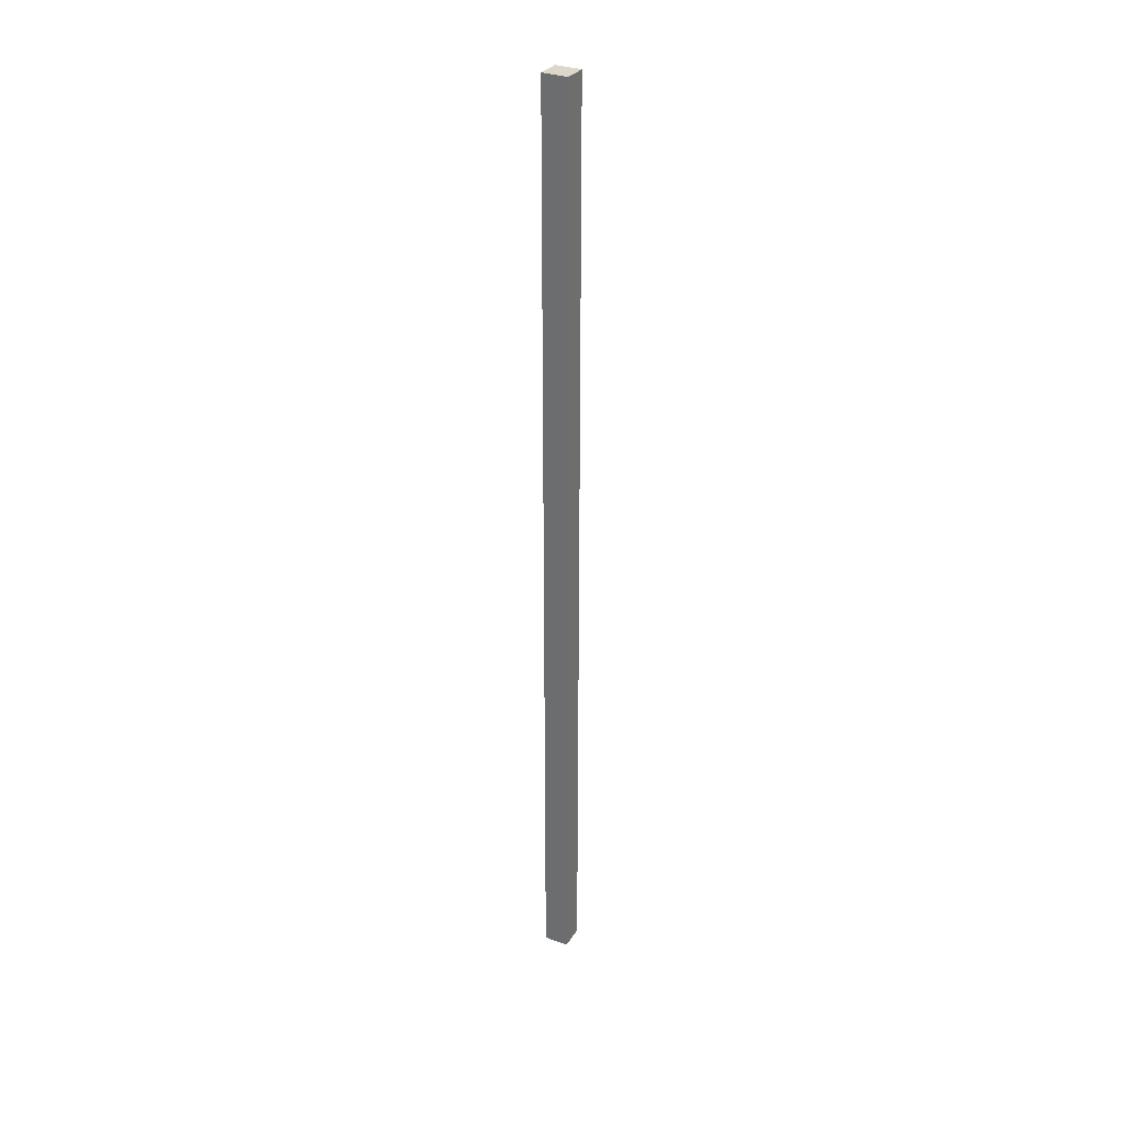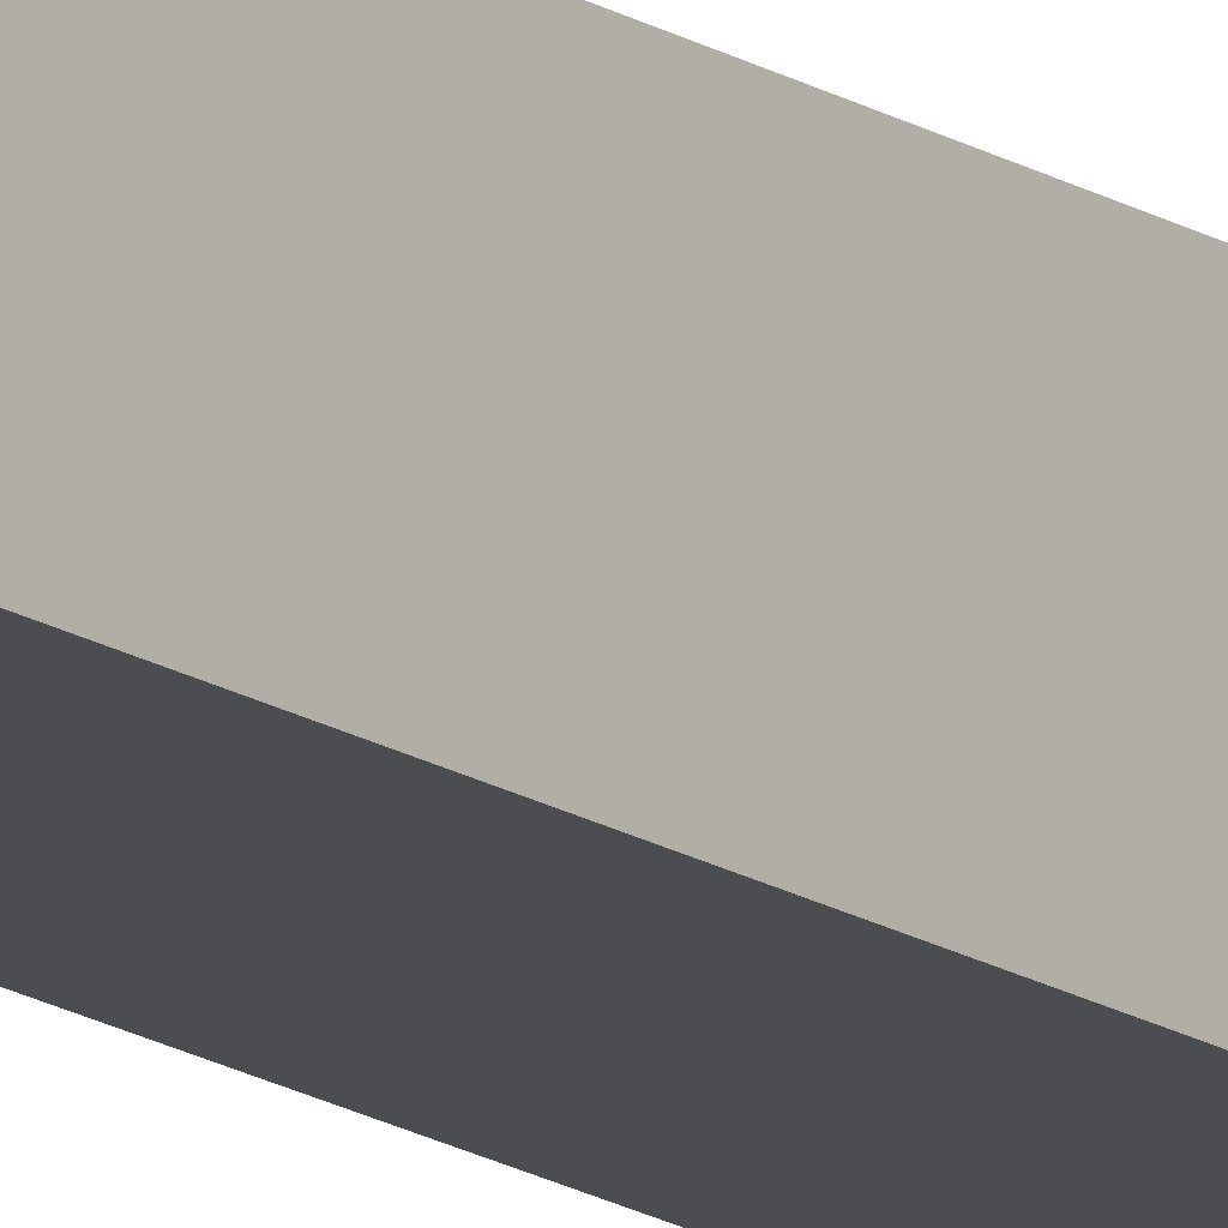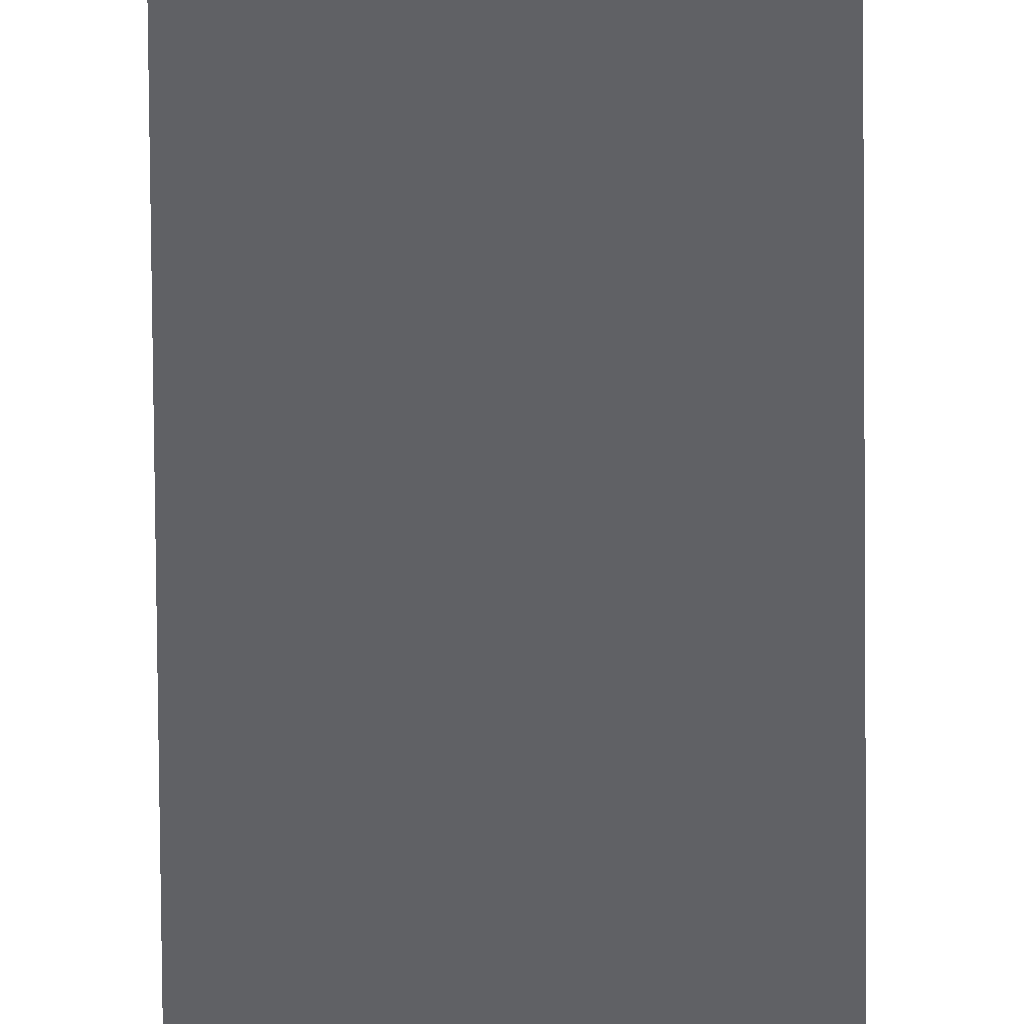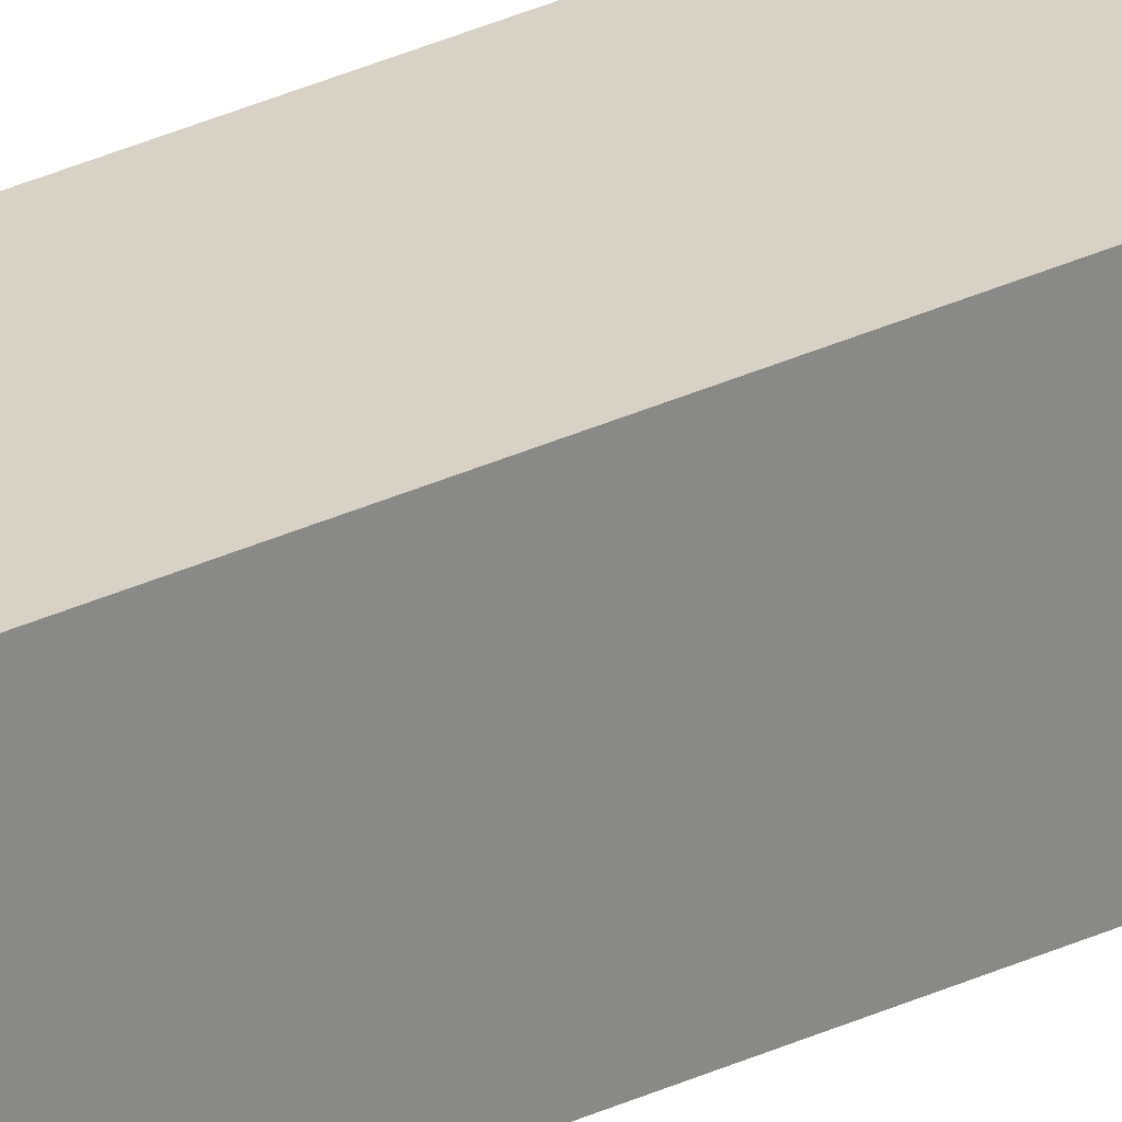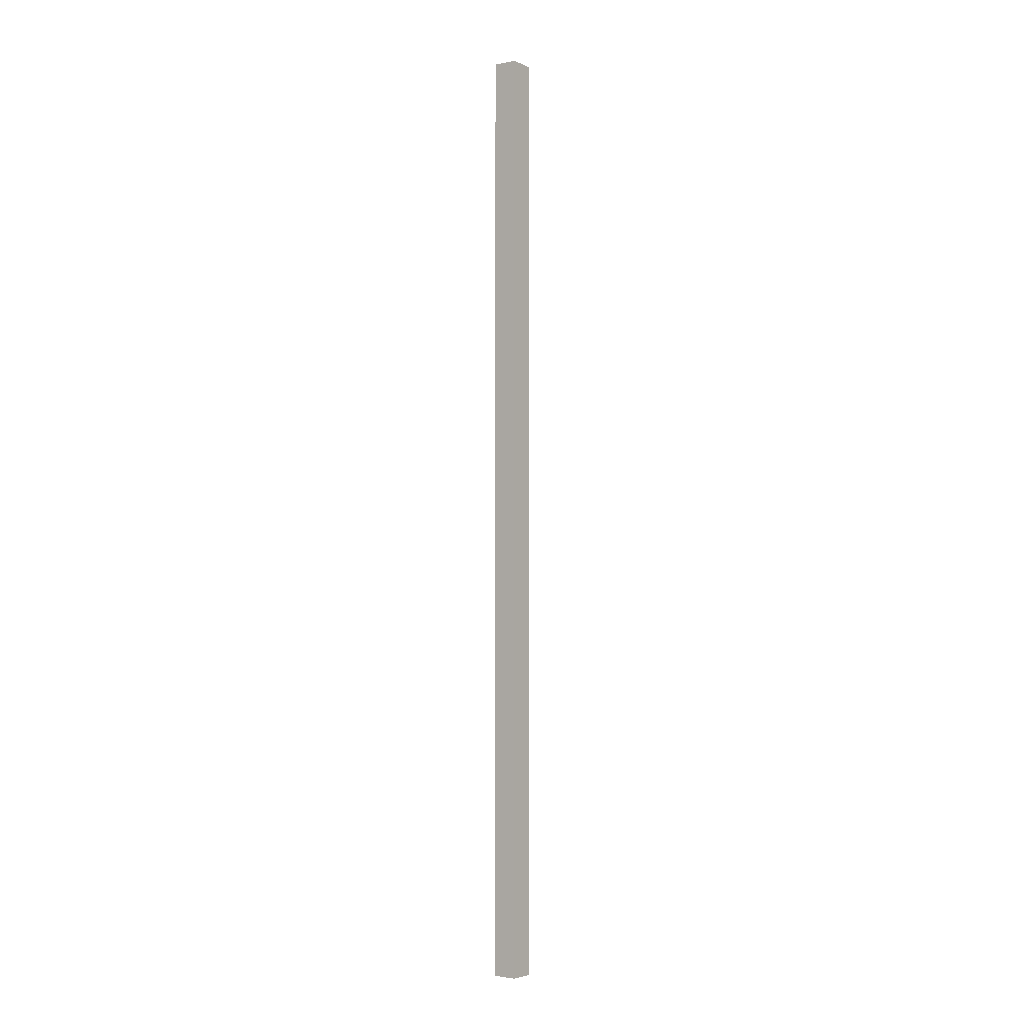
<metadata>
{"format":"obj","ext":"obj","renderer":"f3d","projection":"perspective","resolution":1024,"background":"white","views":[{"elev":32.1,"azim":-153.1,"up":"+Y"},{"elev":-15.6,"azim":-143.6,"up":"+Z"},{"elev":-49.9,"azim":-179.6,"up":"+Z"},{"elev":27.2,"azim":52.7,"up":"+Z"},{"elev":-4.1,"azim":-52.9,"up":"+Y"}]}
</metadata>
<code>
g default
v -22.47 1.135 -18.36
v -22.44 1.135 -18.36
v -22.47 1.136 -18.39
v -22.44 1.136 -18.39
v -22.44 -0 -18.39
v -22.47 -0 -18.39
v -22.47 -0 -18.36
v -22.44 -0 -18.36
g pCube37
f 7 8 2 1
f 3 4 5 6
f 8 5 4 2
f 6 7 1 3
f 2 4 3 1

</code>
